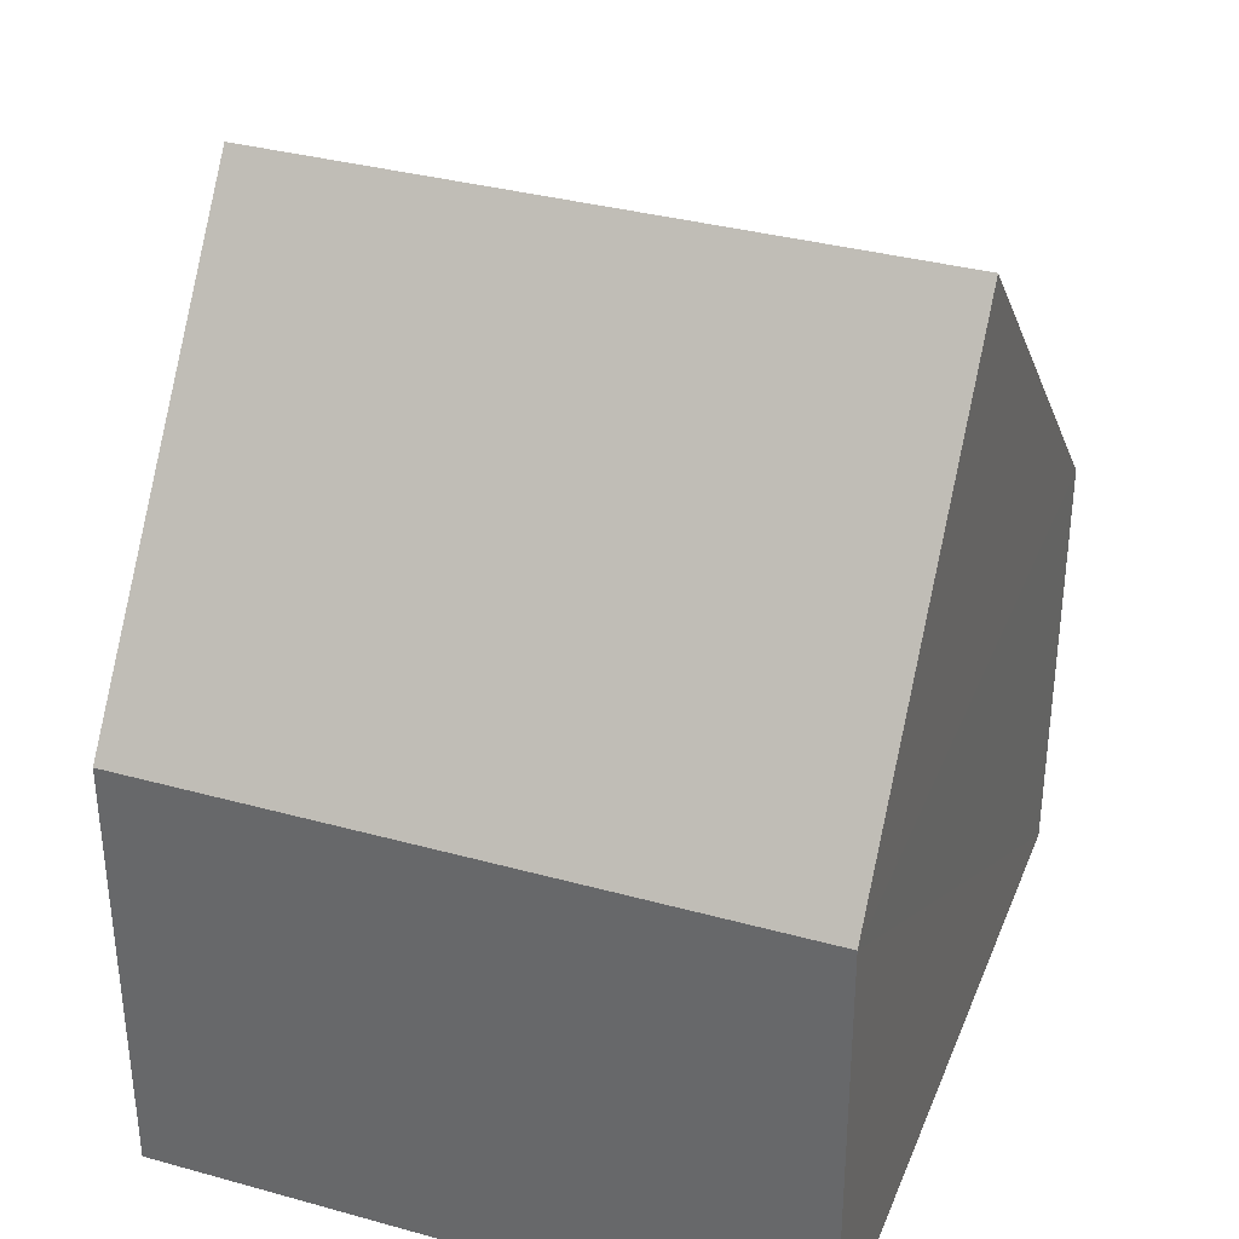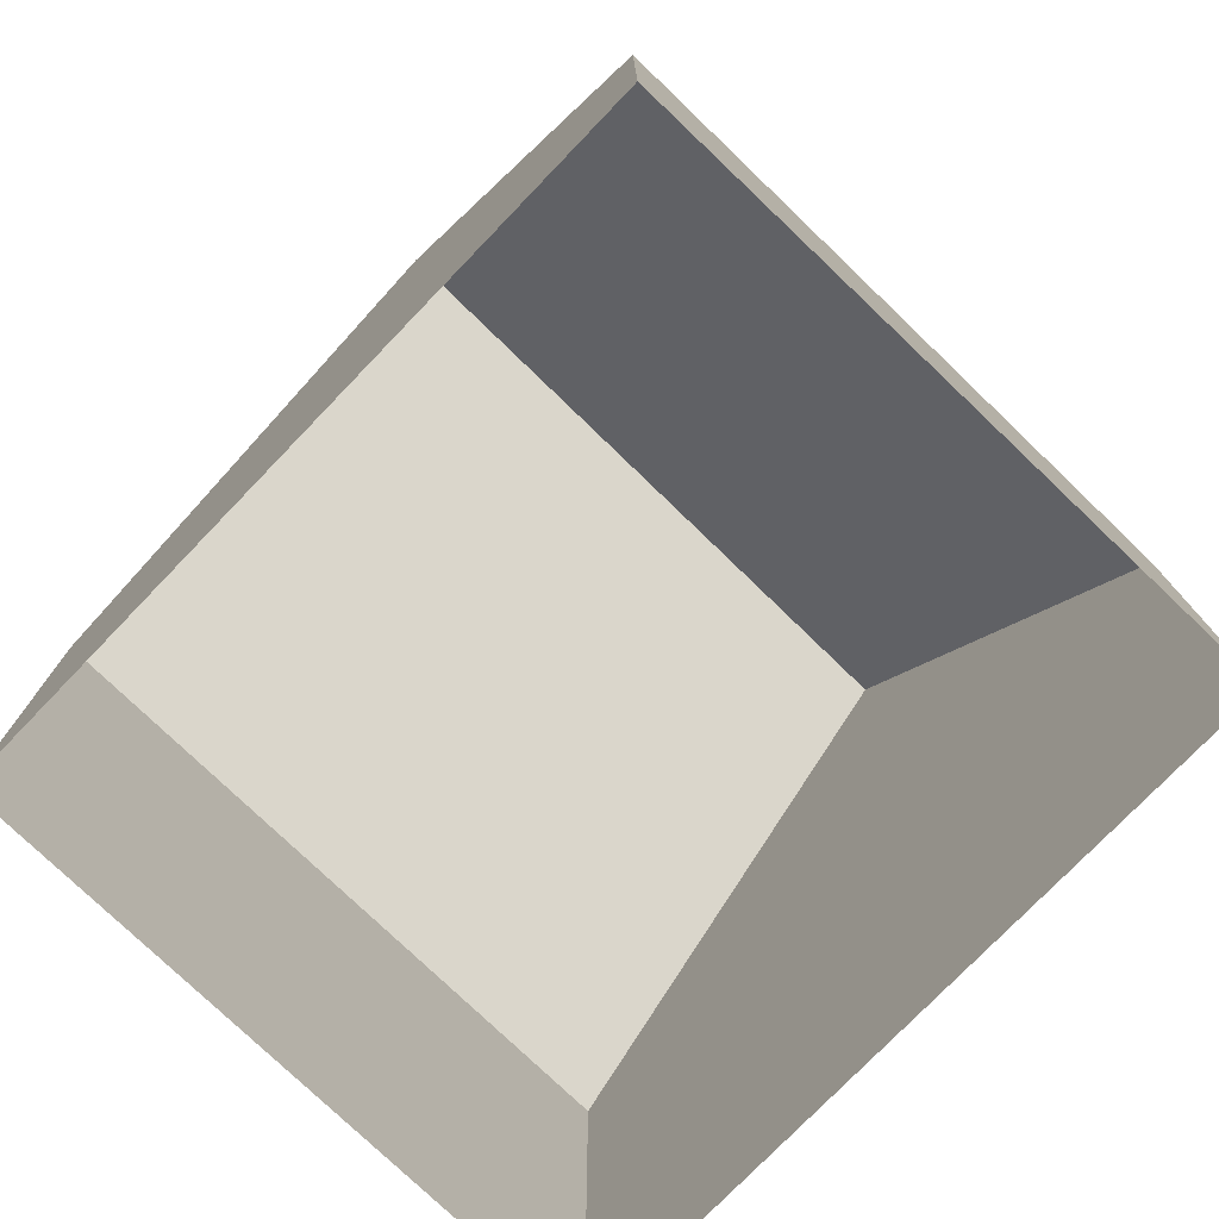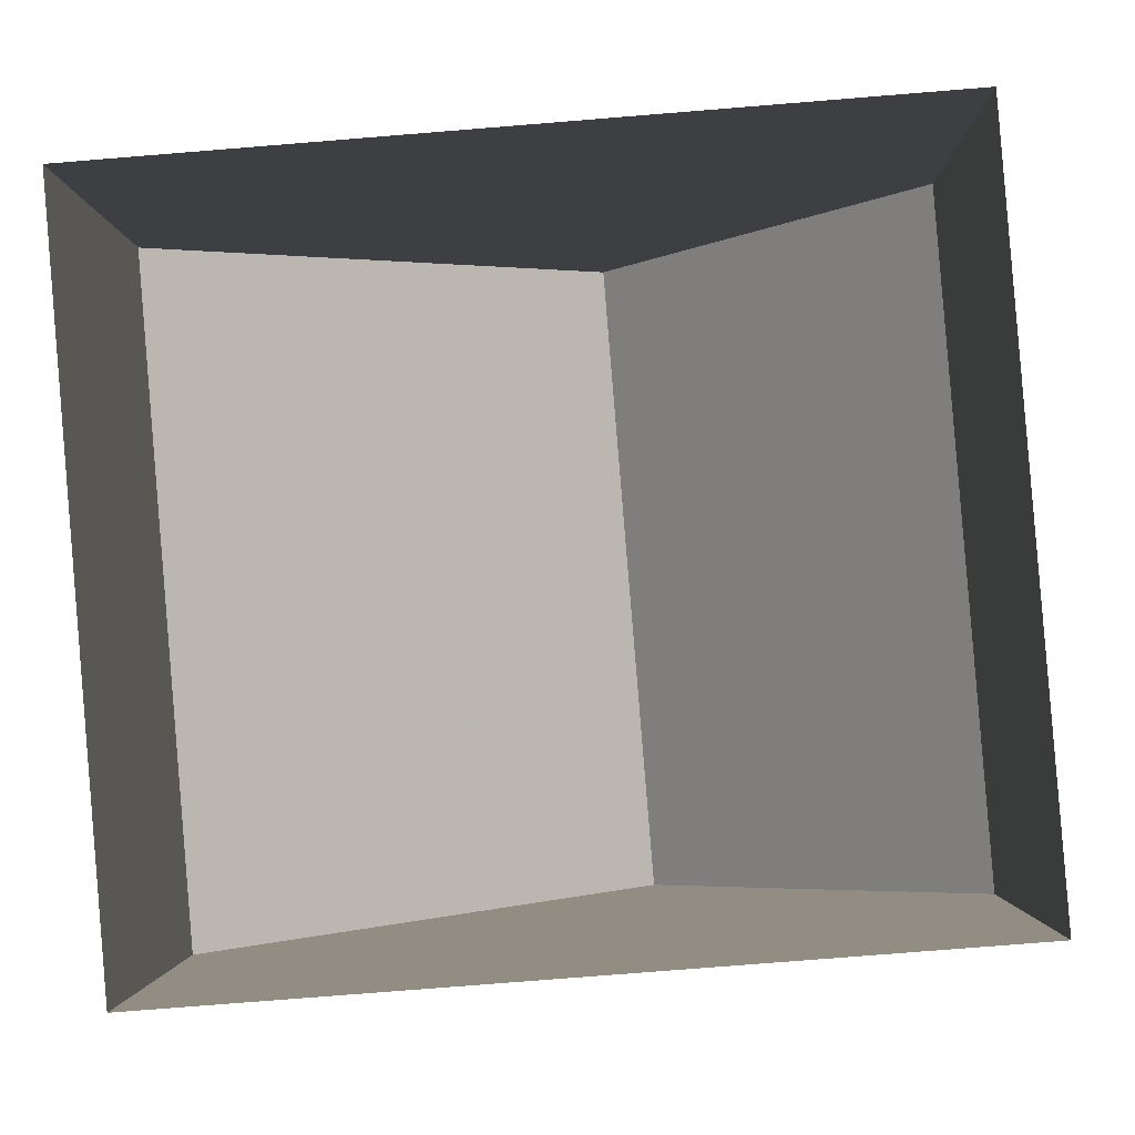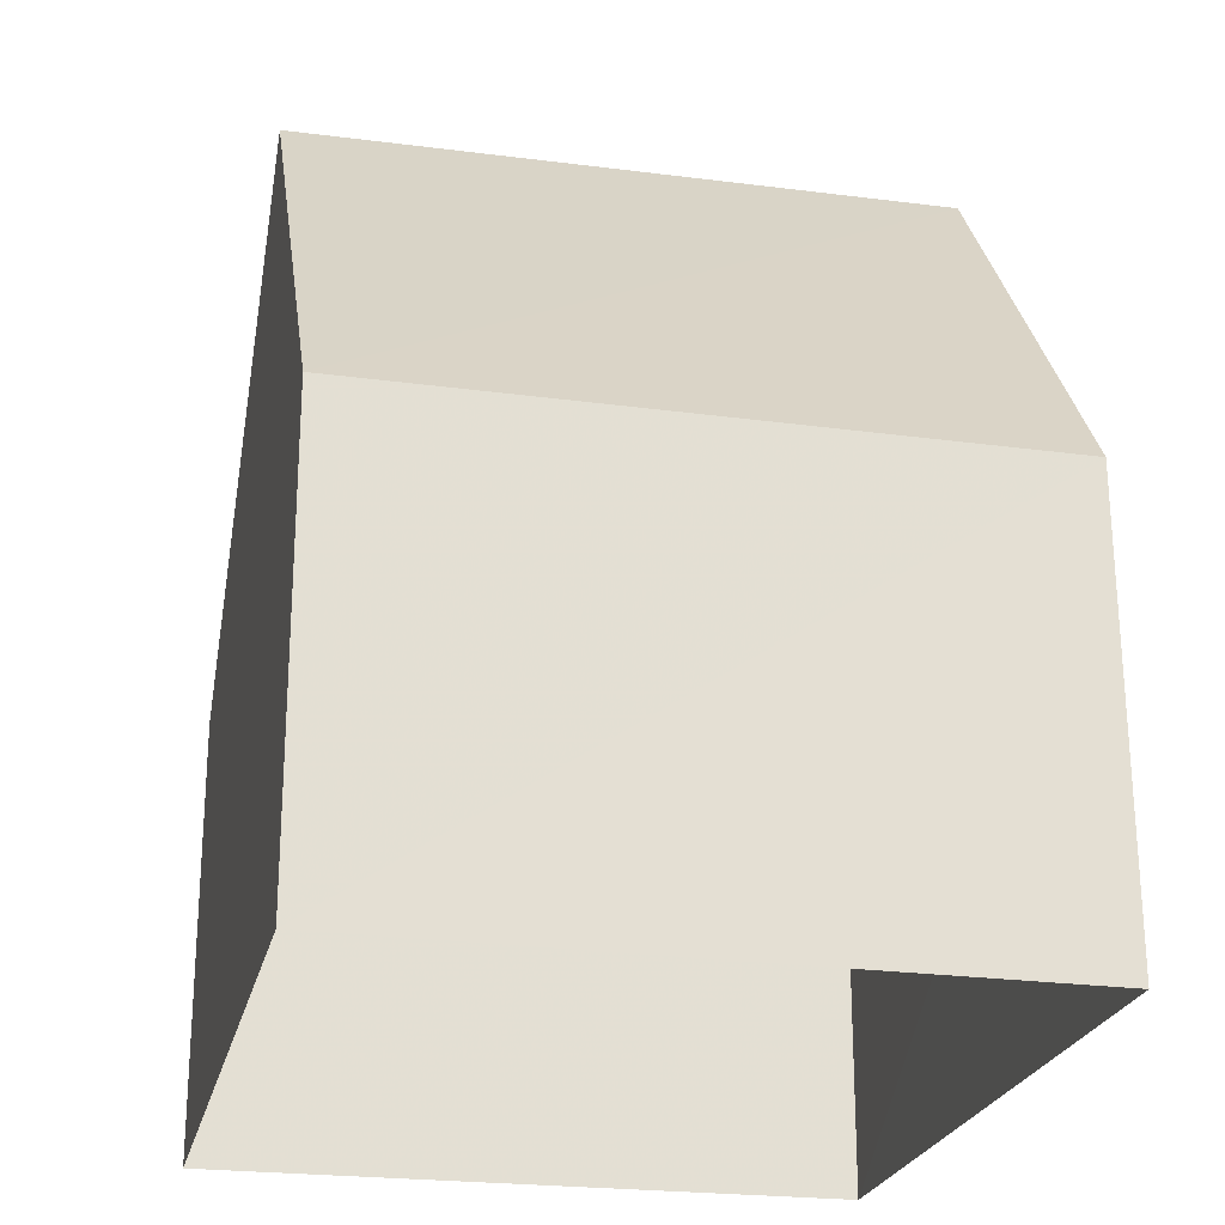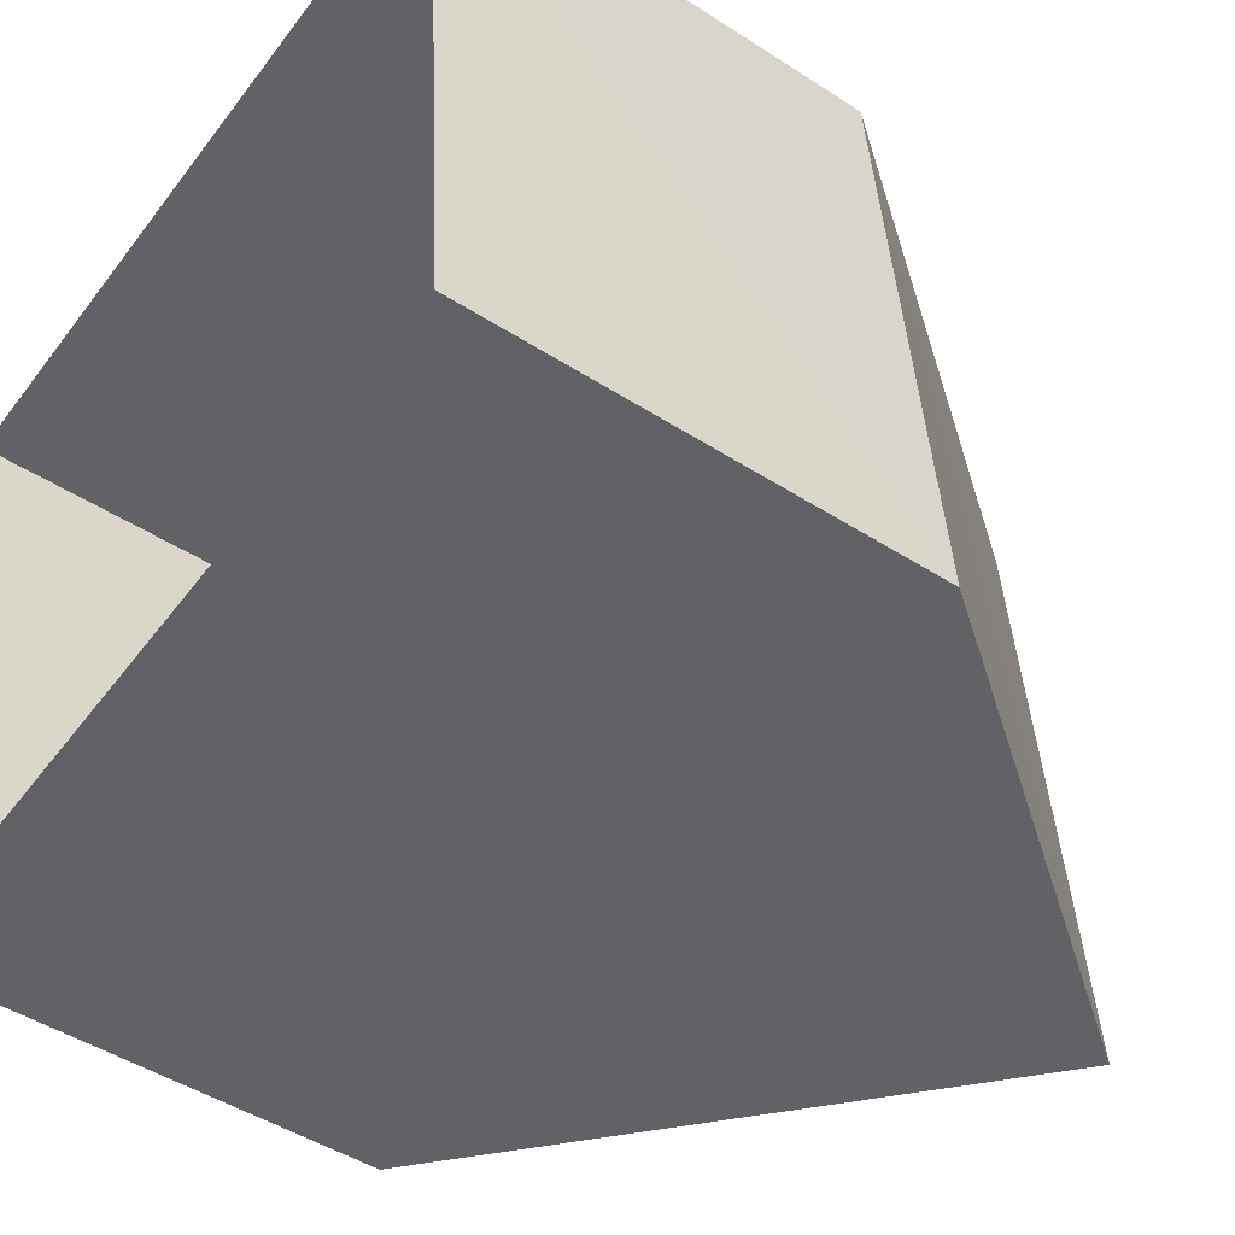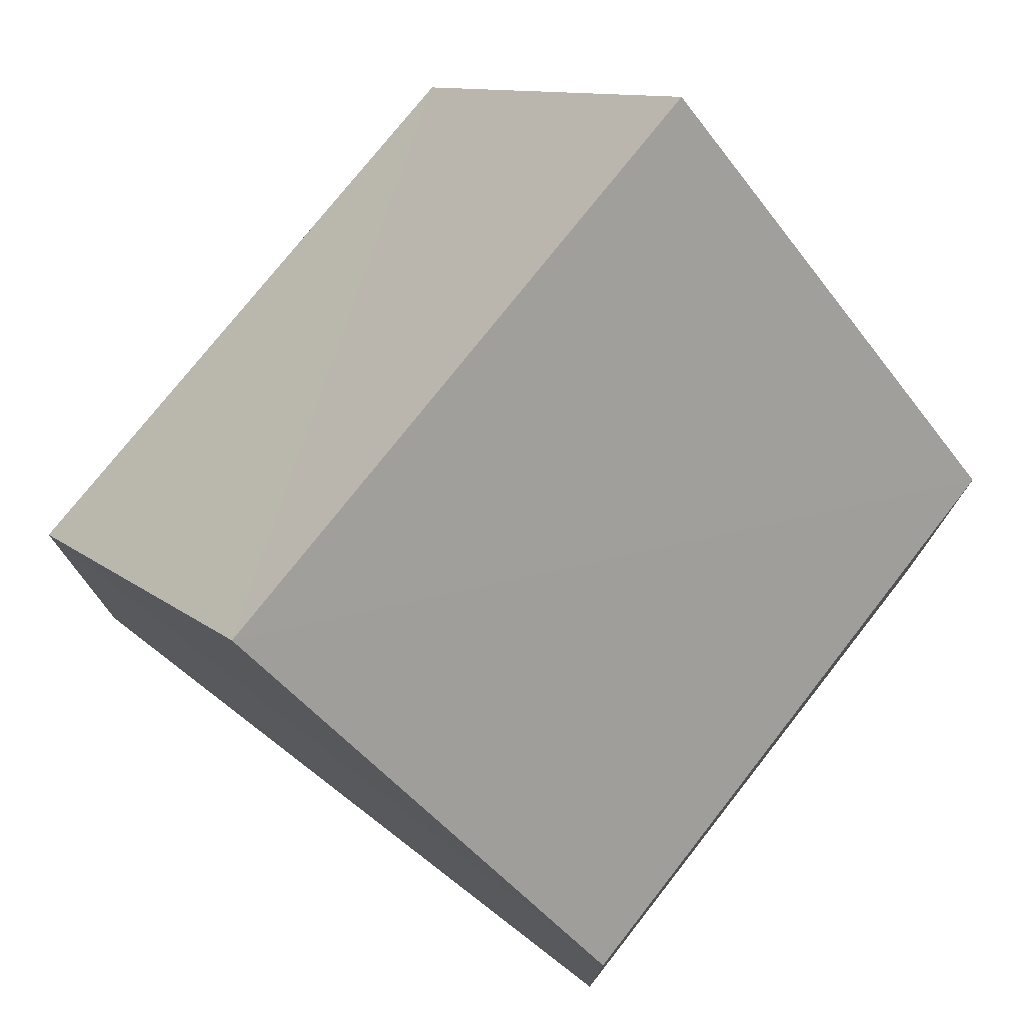
<metadata>
{"format":"obj","ext":"obj","renderer":"f3d","projection":"perspective","resolution":1024,"background":"white","views":[{"elev":34.8,"azim":-74.4,"up":"+Z"},{"elev":-77.0,"azim":-138.6,"up":"+Z"},{"elev":-2.0,"azim":-178.7,"up":"+Y"},{"elev":-23.9,"azim":-107.1,"up":"+Z"},{"elev":-46.8,"azim":-126.4,"up":"+Y"},{"elev":76.3,"azim":33.4,"up":"+Z"}]}
</metadata>
<code>
v -3.731e+05 -1.052e+05 23.47
v -3.731e+05 -1.052e+05 23.47
v -3.731e+05 -1.052e+05 23.47
v -3.731e+05 -1.052e+05 23.47
v -3.731e+05 -1.052e+05 26.33
v -3.731e+05 -1.052e+05 26.33
v -3.731e+05 -1.052e+05 29.02
v -3.731e+05 -1.052e+05 29.02
v -3.731e+05 -1.052e+05 26.33
v -3.731e+05 -1.052e+05 26.33
f 1 2 3
f 4 1 3
f 5 6 7
f 8 5 7
f 7 9 8
f 7 10 9
f 9 4 5
f 9 5 8
f 4 3 5
f 10 1 4
f 9 10 4
f 6 3 2
f 6 5 3
f 2 1 6
f 6 10 7
f 6 1 10

</code>
